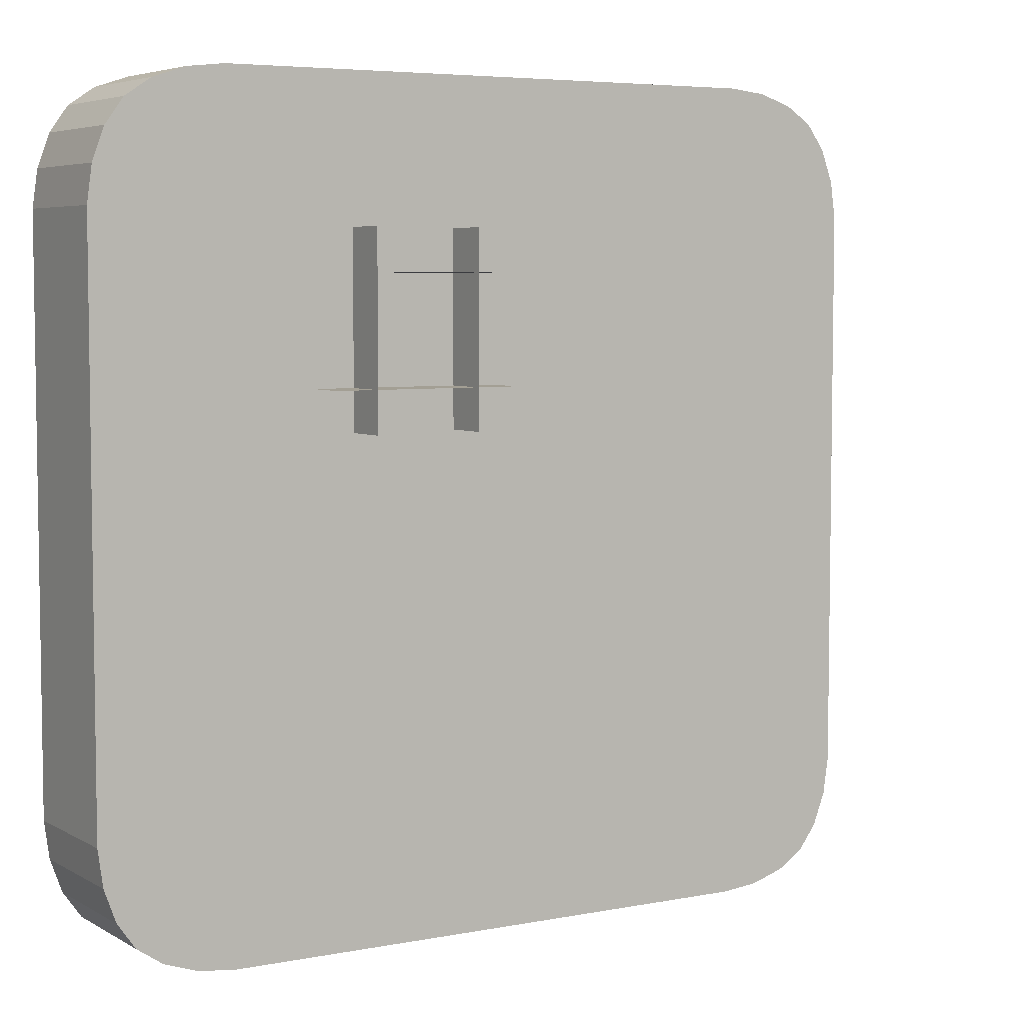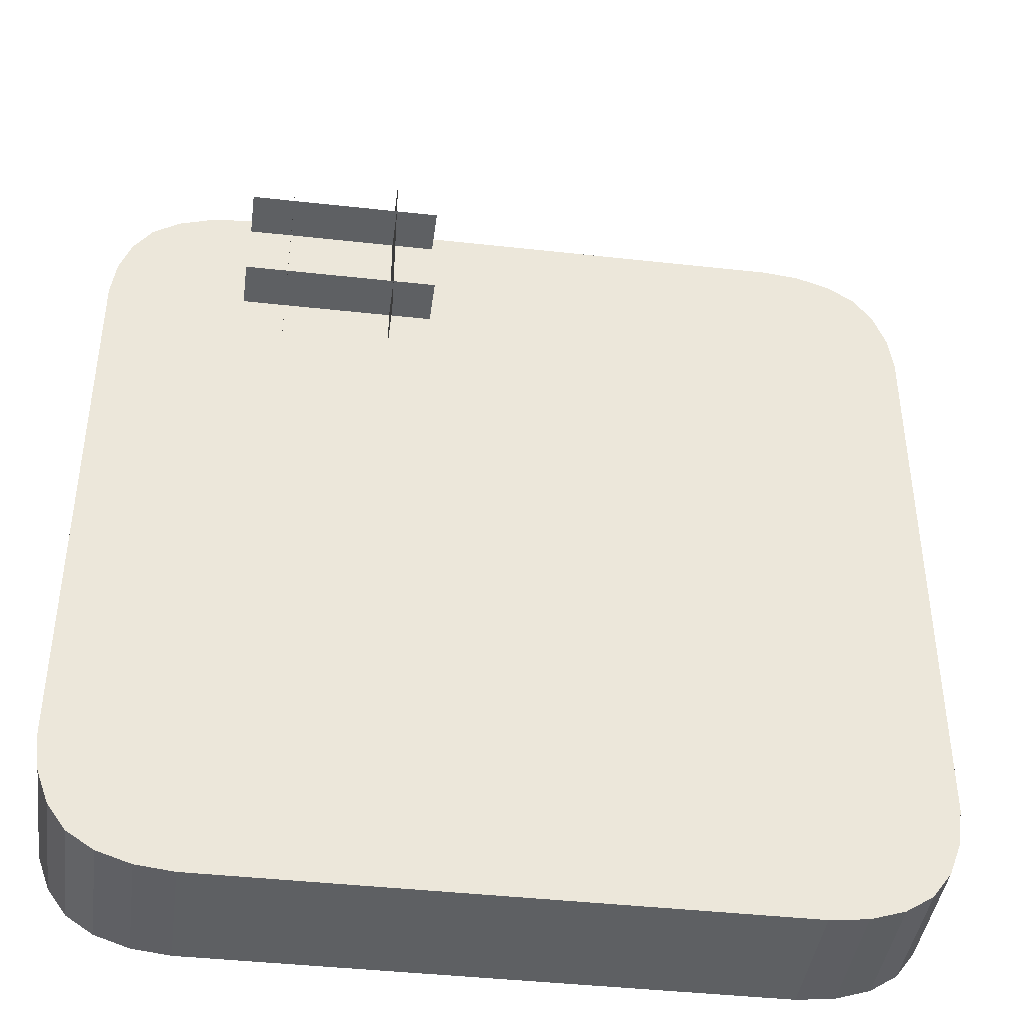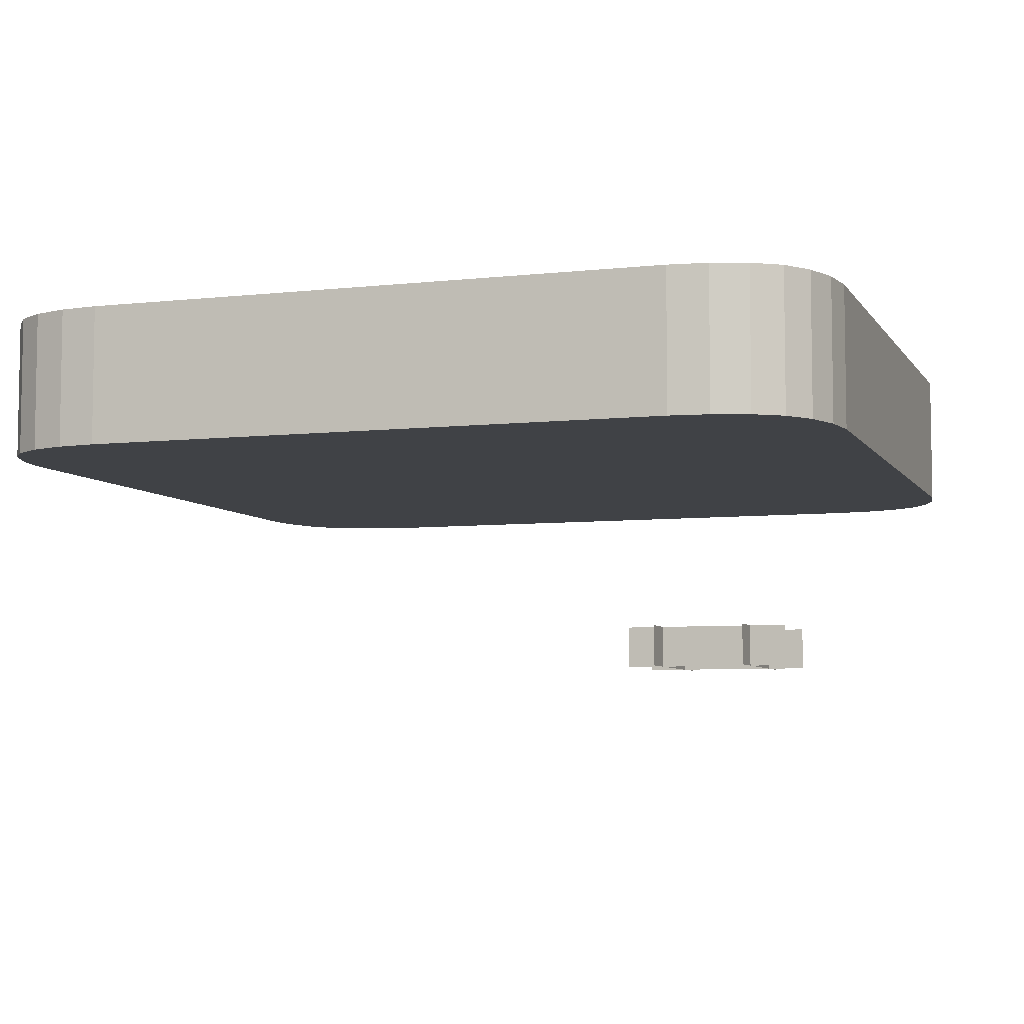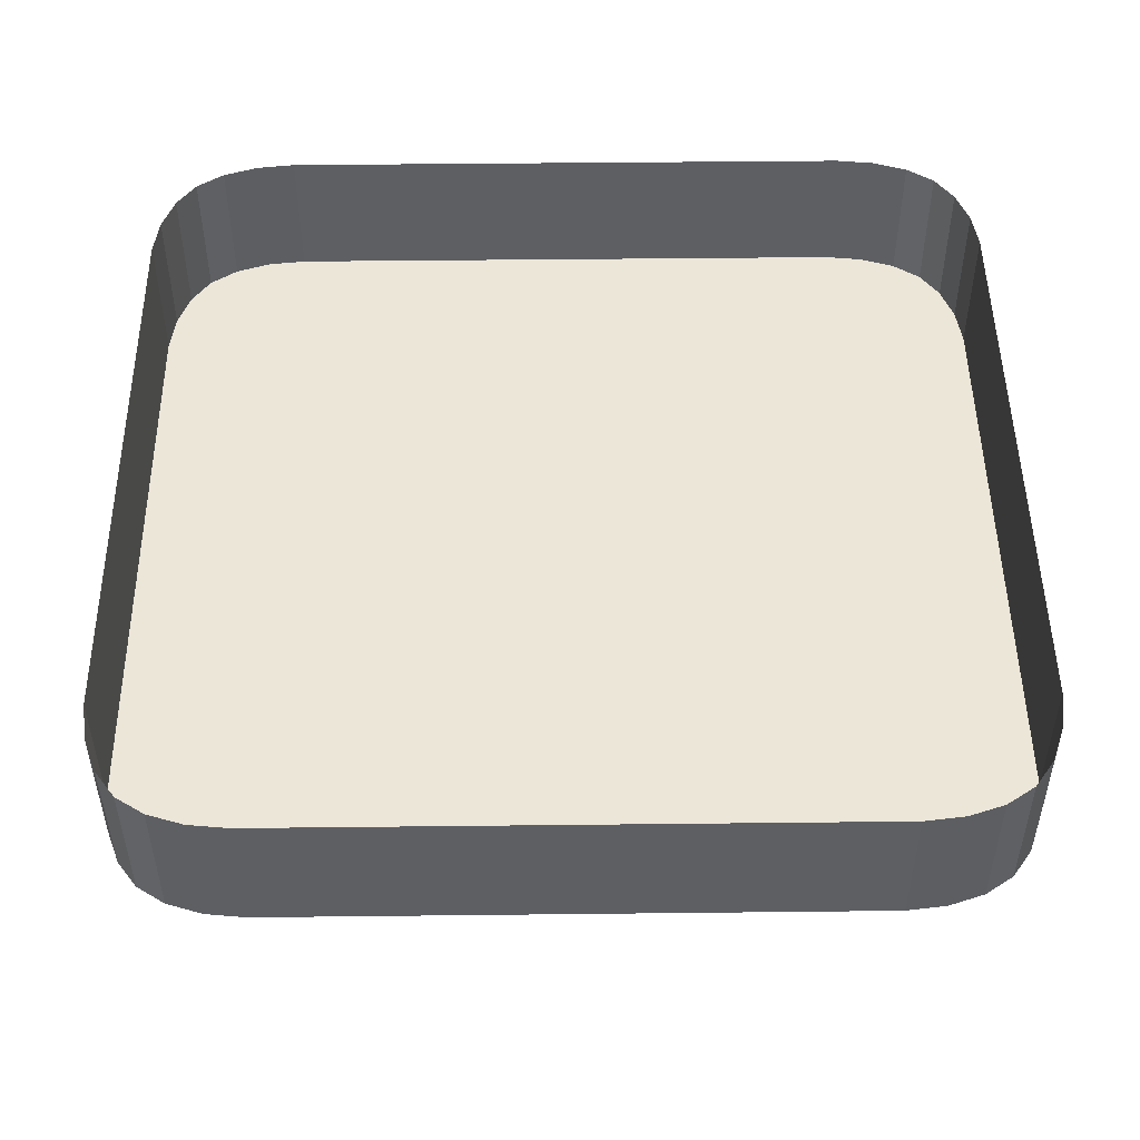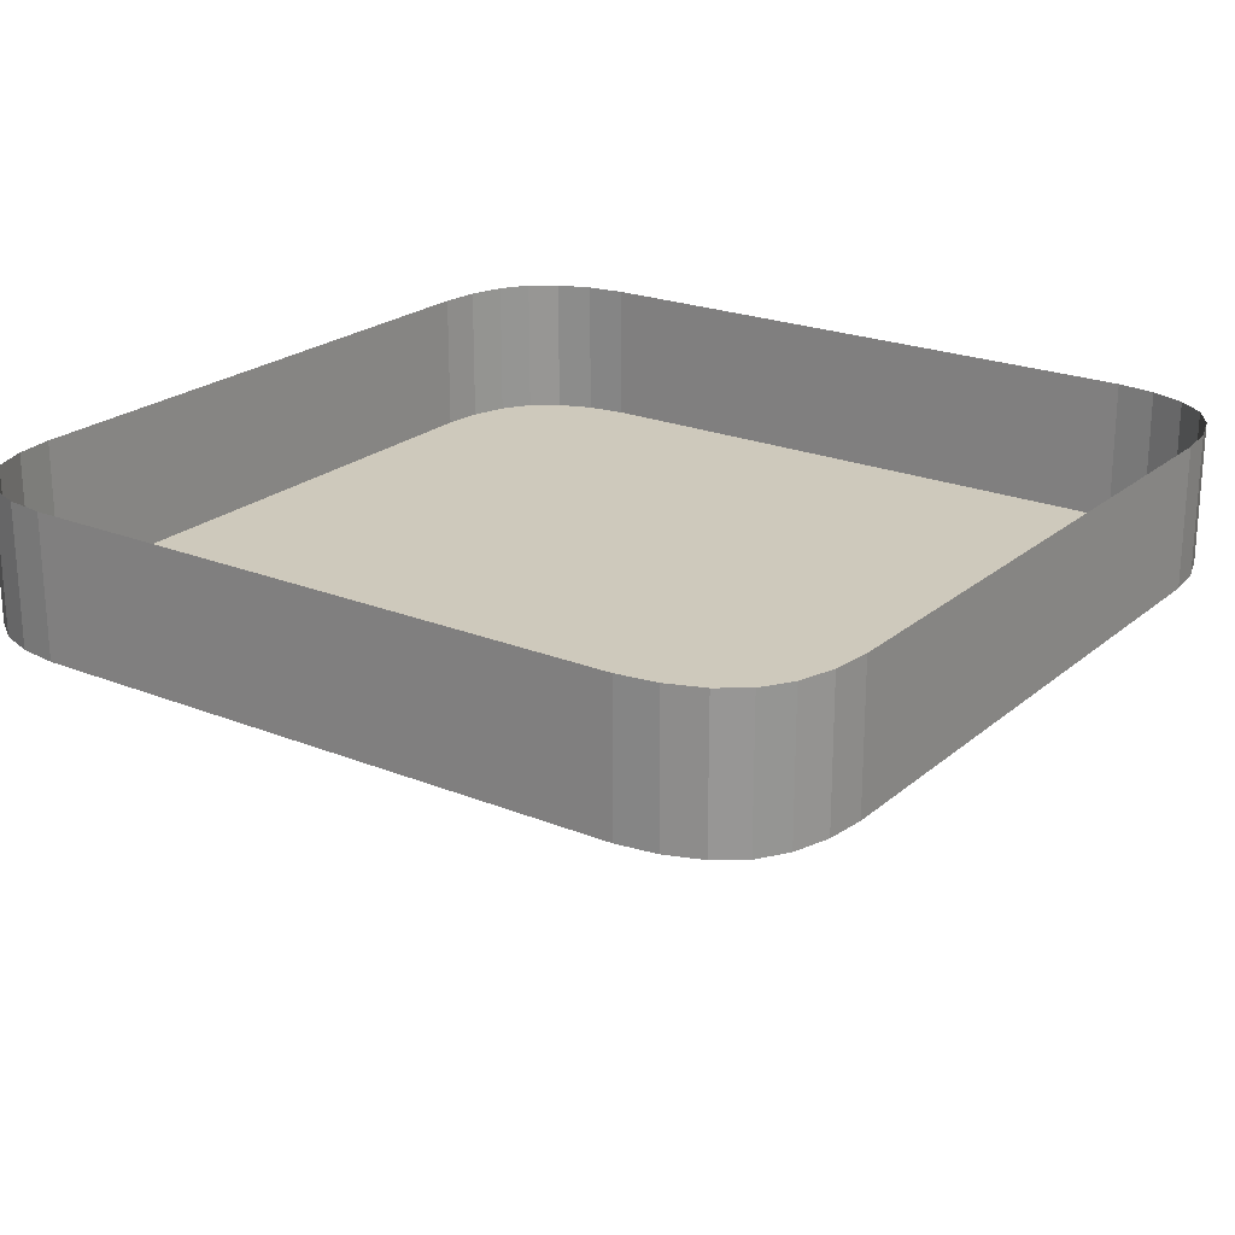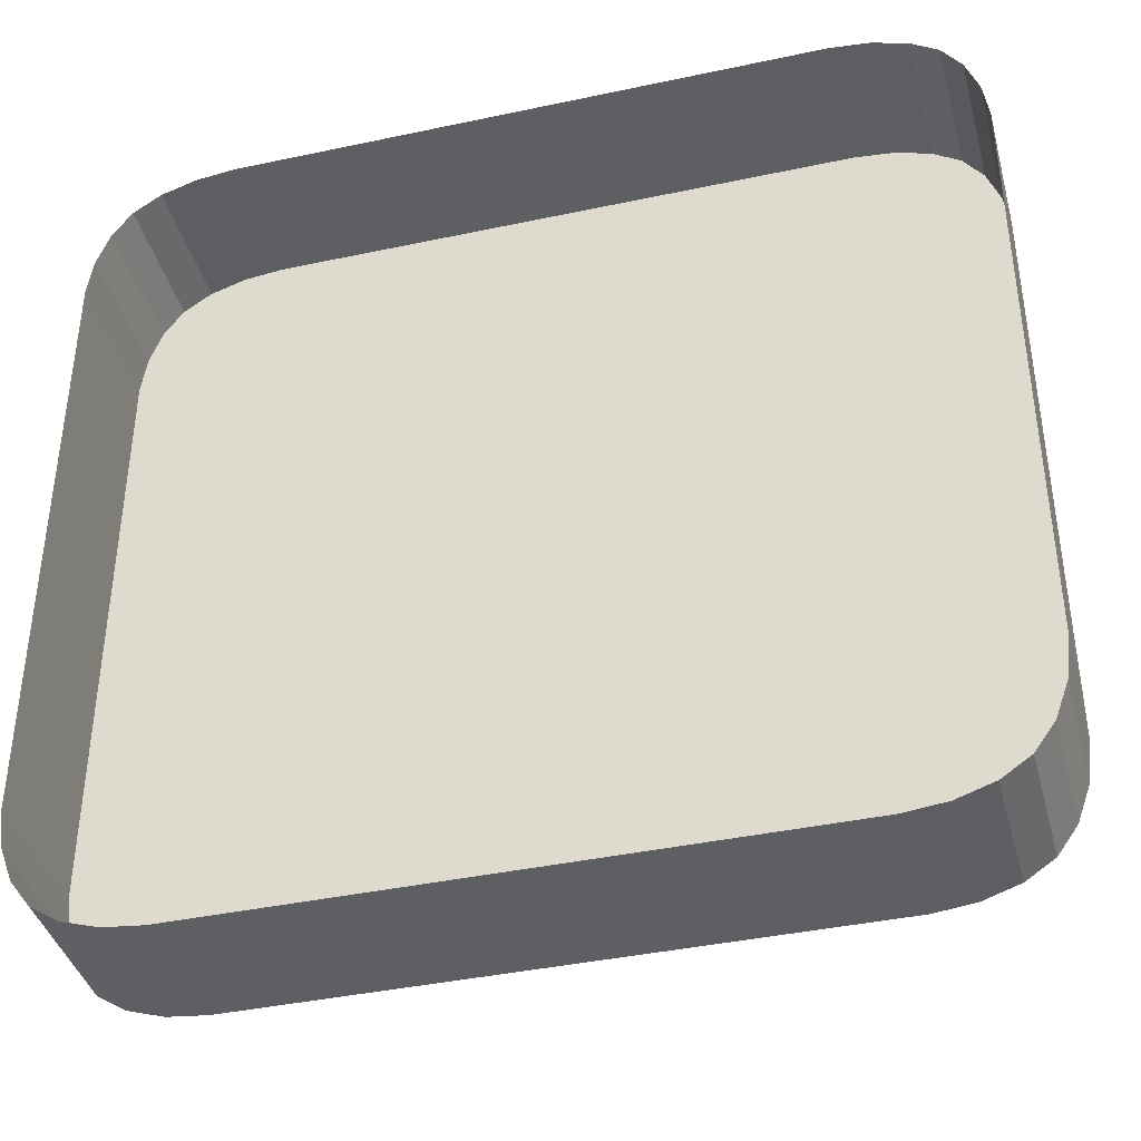
<metadata>
{"format":"obj","ext":"obj","renderer":"f3d","projection":"perspective","resolution":1024,"background":"white","views":[{"elev":5.4,"azim":-31.4,"up":"+Z"},{"elev":-42.1,"azim":-7.6,"up":"+Z"},{"elev":-6.2,"azim":-161.4,"up":"+Y"},{"elev":49.3,"azim":179.3,"up":"+Y"},{"elev":22.3,"azim":125.1,"up":"+Y"},{"elev":-39.9,"azim":-165.2,"up":"+Z"}]}
</metadata>
<code>
o p34off
v -0.03038 -0.1069 0.04114
v -0.03038 -0.09279 0.04114
v -0.08695 -0.09279 0.04114
v -0.08695 -0.1069 0.04114
v -0.08695 -0.1069 0.07286
v -0.08695 -0.09279 0.07286
v -0.03038 -0.09279 0.07286
v -0.03038 -0.1069 0.07286
v -0.07452 -0.1069 0.02871
v -0.07452 -0.09279 0.02871
v -0.07452 -0.09279 0.08529
v -0.07452 -0.1069 0.08529
v -0.0428 -0.1069 0.08529
v -0.0428 -0.09279 0.08529
v -0.0428 -0.09279 0.02871
v -0.0428 -0.1069 0.02871
v -0.1307 -0.0442 -0.1027
v -0.1307 -0.001642 -0.1027
v -0.1269 -0.001642 -0.1134
v -0.1269 -0.0442 -0.1134
v 0.1308 -0.0442 -0.1034
v 0.1308 -0.001642 -0.1034
v 0.1325 -0.001642 -0.09161
v 0.1325 -0.0442 -0.09161
v -0.1269 -0.0442 -0.1134
v -0.1269 -0.001642 -0.1134
v -0.1209 -0.001642 -0.1217
v -0.1209 -0.0442 -0.1217
v -0.1209 -0.0442 -0.1217
v -0.1209 -0.001642 -0.1217
v -0.1125 -0.001642 -0.1274
v -0.1125 -0.0442 -0.1274
v -0.1125 -0.0442 -0.1274
v -0.1125 -0.001642 -0.1274
v -0.1017 -0.001642 -0.131
v -0.1017 -0.0442 -0.131
v 0.1325 -0.0442 0.09157
v 0.1325 -0.001642 0.09157
v 0.1309 -0.001642 0.1033
v 0.1309 -0.0442 0.1033
v 0.1017 -0.0442 0.1312
v 0.1017 -0.001642 0.1312
v 0.08983 -0.001642 0.1325
v 0.08983 -0.0442 0.1325
v 0.1125 -0.0442 0.1277
v 0.1125 -0.001642 0.1277
v 0.1017 -0.001642 0.1312
v 0.1017 -0.0442 0.1312
v -0.1307 -0.0442 0.1033
v -0.1307 -0.001642 0.1033
v -0.1324 -0.001642 0.09159
v -0.1324 -0.0442 0.09159
v 0.121 -0.0442 0.1221
v 0.121 -0.001642 0.1221
v 0.1125 -0.001642 0.1277
v 0.1125 -0.0442 0.1277
v 0.08983 -0.0442 -0.1324
v 0.08983 -0.001642 -0.1324
v 0.1017 -0.001642 -0.1312
v 0.1017 -0.0442 -0.1312
v -0.08986 -0.0442 -0.1324
v -0.08986 -0.001642 -0.1324
v 0.08983 -0.001642 -0.1324
v 0.08983 -0.0442 -0.1324
v 0.127 -0.0442 0.1139
v 0.127 -0.001642 0.1139
v 0.121 -0.001642 0.1221
v 0.121 -0.0442 0.1221
v 0.1017 -0.0442 -0.1312
v 0.1017 -0.001642 -0.1312
v 0.1125 -0.001642 -0.1277
v 0.1125 -0.0442 -0.1277
v -0.08987 -0.0442 0.1325
v -0.08987 -0.001642 0.1325
v -0.1018 -0.001642 0.1312
v -0.1018 -0.0442 0.1312
v 0.08983 -0.0442 0.1325
v 0.08983 -0.001642 0.1325
v -0.08987 -0.001642 0.1325
v -0.08987 -0.0442 0.1325
v 0.1309 -0.0442 0.1033
v 0.1309 -0.001642 0.1033
v 0.127 -0.001642 0.1139
v 0.127 -0.0442 0.1139
v 0.1125 -0.0442 -0.1277
v 0.1125 -0.001642 -0.1277
v 0.121 -0.001642 -0.1221
v 0.121 -0.0442 -0.1221
v -0.1018 -0.0442 0.1312
v -0.1018 -0.001642 0.1312
v -0.1125 -0.001642 0.1276
v -0.1125 -0.0442 0.1276
v -0.1017 -0.0442 -0.131
v -0.1017 -0.001642 -0.131
v -0.08986 -0.001642 -0.1324
v -0.08986 -0.0442 -0.1324
v 0.121 -0.0442 -0.1221
v 0.121 -0.001642 -0.1221
v 0.1269 -0.001642 -0.114
v 0.1269 -0.0442 -0.114
v -0.1125 -0.0442 0.1276
v -0.1125 -0.001642 0.1276
v -0.121 -0.001642 0.122
v -0.121 -0.0442 0.122
v 0.1269 -0.0442 -0.114
v 0.1269 -0.001642 -0.114
v 0.1308 -0.001642 -0.1034
v 0.1308 -0.0442 -0.1034
v -0.1324 -0.0442 0.09159
v -0.1324 -0.001642 0.09159
v -0.1324 -0.001642 -0.0907
v -0.1324 -0.0442 -0.0907
v -0.121 -0.0442 0.122
v -0.121 -0.001642 0.122
v -0.1269 -0.001642 0.1138
v -0.1269 -0.0442 0.1138
v -0.1324 -0.0442 -0.0907
v -0.1324 -0.001642 -0.0907
v -0.1307 -0.001642 -0.1027
v -0.1307 -0.0442 -0.1027
v 0.1325 -0.0442 -0.09161
v 0.1325 -0.001642 -0.09161
v 0.1325 -0.001642 0.09157
v 0.1325 -0.0442 0.09157
v -0.1209 -0.0442 -0.1217
v -0.1125 -0.0442 -0.1274
v -0.1017 -0.0442 -0.131
v -0.08986 -0.0442 -0.1324
v 0.08983 -0.0442 -0.1324
v 0.1017 -0.0442 -0.1312
v 0.1125 -0.0442 -0.1277
v 0.121 -0.0442 -0.1221
v 0.1269 -0.0442 -0.114
v 0.1308 -0.0442 -0.1034
v 0.1325 -0.0442 -0.09161
v 0.1325 -0.0442 0.09157
v 0.1309 -0.0442 0.1033
v 0.127 -0.0442 0.1139
v 0.121 -0.0442 0.1221
v 0.1125 -0.0442 0.1277
v 0.1017 -0.0442 0.1312
v 0.08983 -0.0442 0.1325
v -0.08987 -0.0442 0.1325
v -0.1018 -0.0442 0.1312
v -0.1125 -0.0442 0.1276
v -0.121 -0.0442 0.122
v -0.1269 -0.0442 0.1138
v -0.1307 -0.0442 0.1033
v -0.1324 -0.0442 0.09159
v -0.1324 -0.0442 -0.0907
v -0.1307 -0.0442 -0.1027
v -0.1269 -0.0442 -0.1134
v -0.1269 -0.0442 0.1138
v -0.1269 -0.001642 0.1138
v -0.1307 -0.001642 0.1033
v -0.1307 -0.0442 0.1033
f 3 2 1
f 4 3 1
f 7 6 5
f 8 7 5
f 11 10 9
f 12 11 9
f 15 14 13
f 16 15 13
f 19 18 17
f 20 19 17
f 23 22 21
f 24 23 21
f 27 26 25
f 28 27 25
f 31 30 29
f 32 31 29
f 35 34 33
f 36 35 33
f 39 38 37
f 40 39 37
f 43 42 41
f 44 43 41
f 47 46 45
f 48 47 45
f 51 50 49
f 52 51 49
f 55 54 53
f 56 55 53
f 59 58 57
f 60 59 57
f 63 62 61
f 64 63 61
f 67 66 65
f 68 67 65
f 71 70 69
f 72 71 69
f 75 74 73
f 76 75 73
f 79 78 77
f 80 79 77
f 83 82 81
f 84 83 81
f 87 86 85
f 88 87 85
f 91 90 89
f 92 91 89
f 95 94 93
f 96 95 93
f 99 98 97
f 100 99 97
f 103 102 101
f 104 103 101
f 107 106 105
f 108 107 105
f 111 110 109
f 112 111 109
f 115 114 113
f 116 115 113
f 119 118 117
f 120 119 117
f 123 122 121
f 124 123 121
f 127 126 125
f 128 127 125
f 129 128 125
f 130 129 125
f 131 130 125
f 132 131 125
f 133 132 125
f 134 133 125
f 135 134 125
f 136 135 125
f 137 136 125
f 138 137 125
f 139 138 125
f 140 139 125
f 141 140 125
f 142 141 125
f 143 142 125
f 144 143 125
f 145 144 125
f 146 145 125
f 147 146 125
f 148 147 125
f 149 148 125
f 150 149 125
f 151 150 125
f 152 151 125
f 155 154 153
f 156 155 153

</code>
